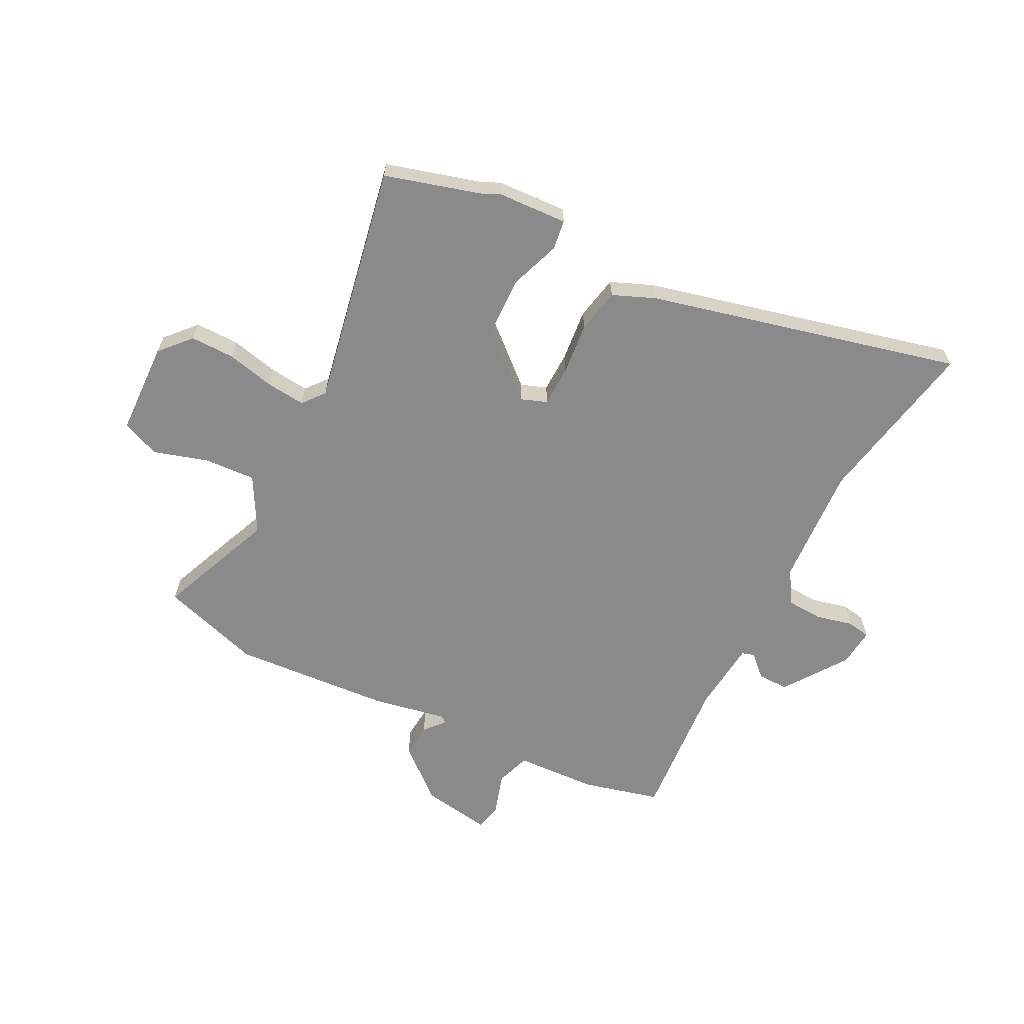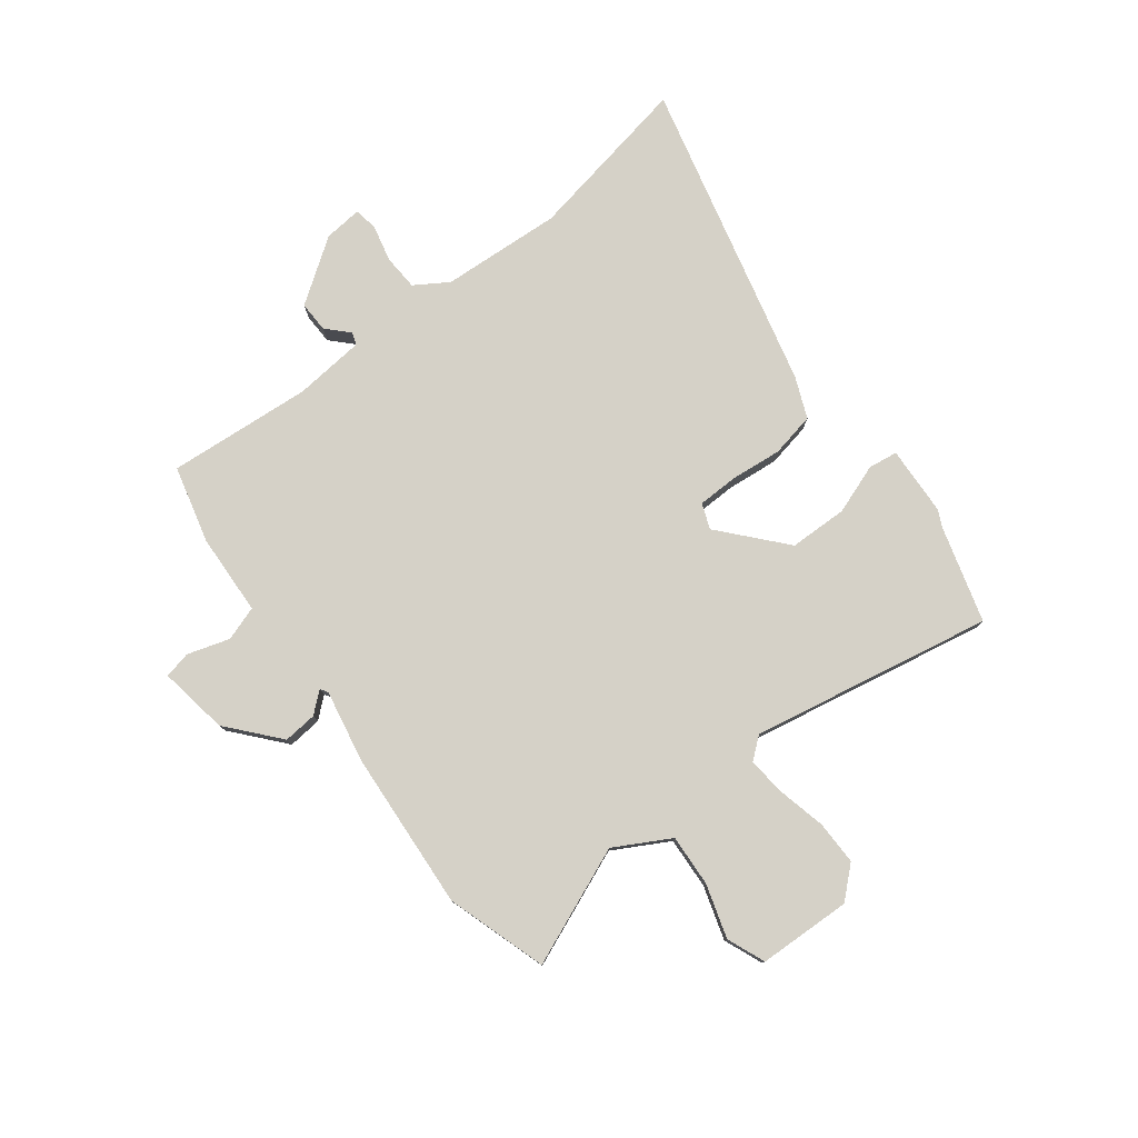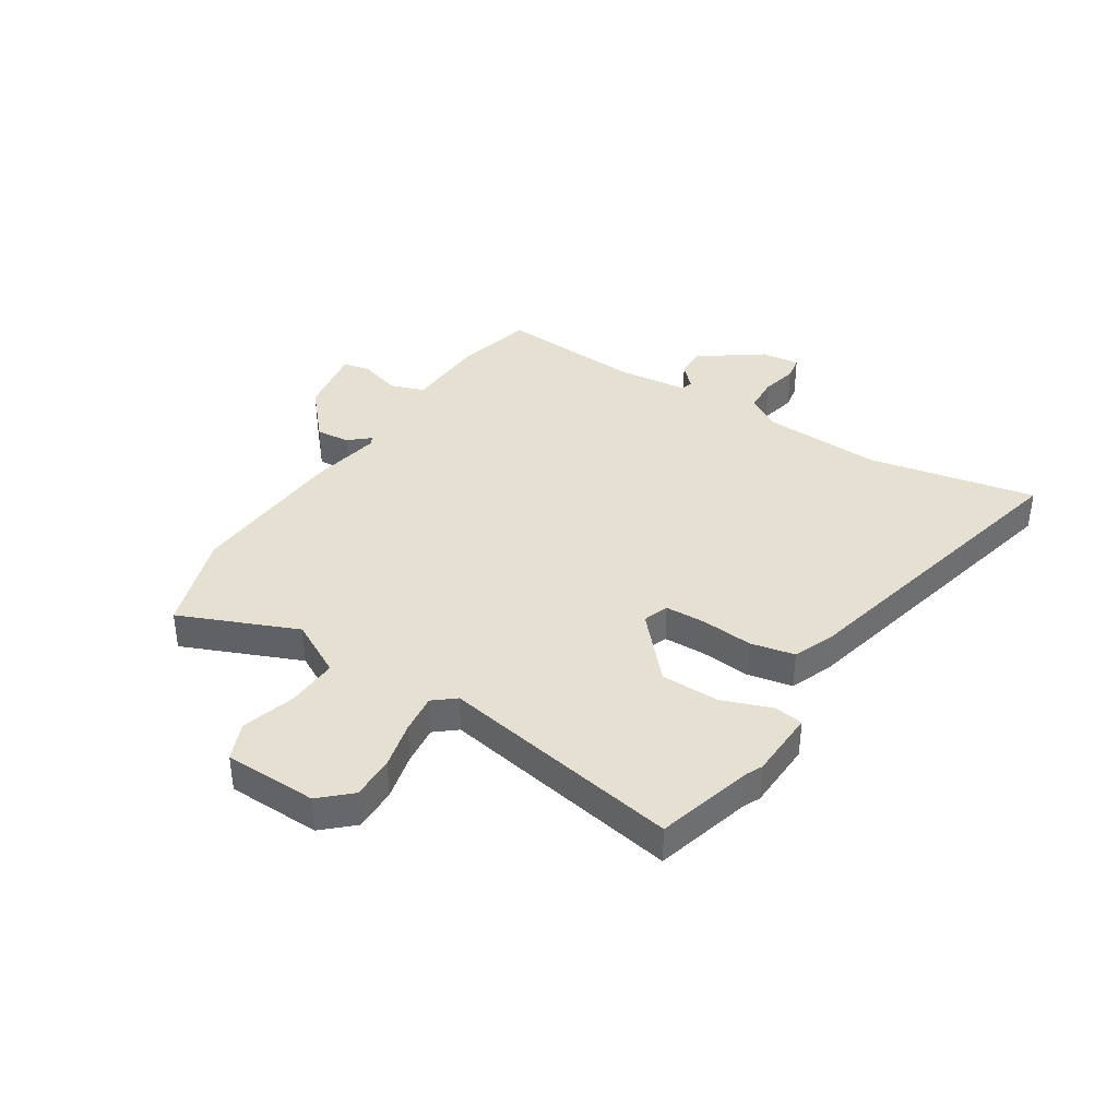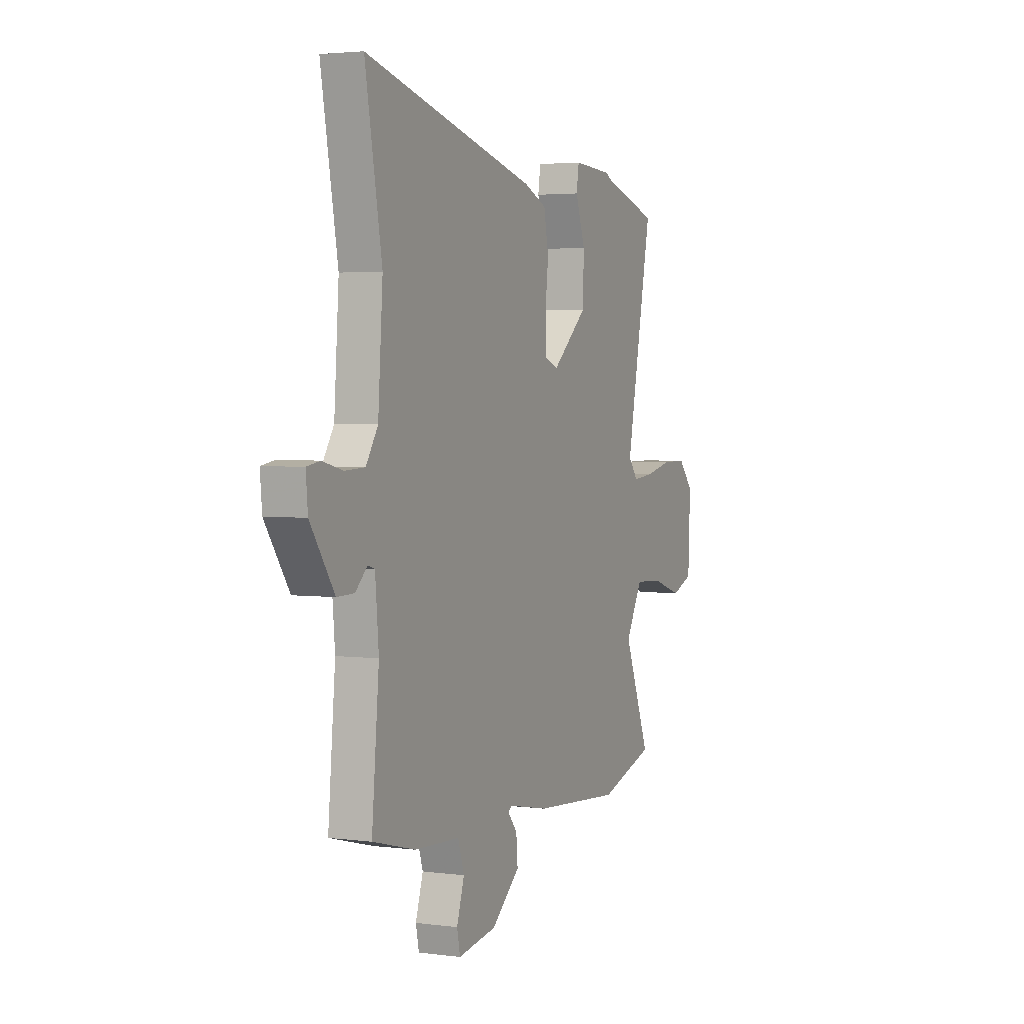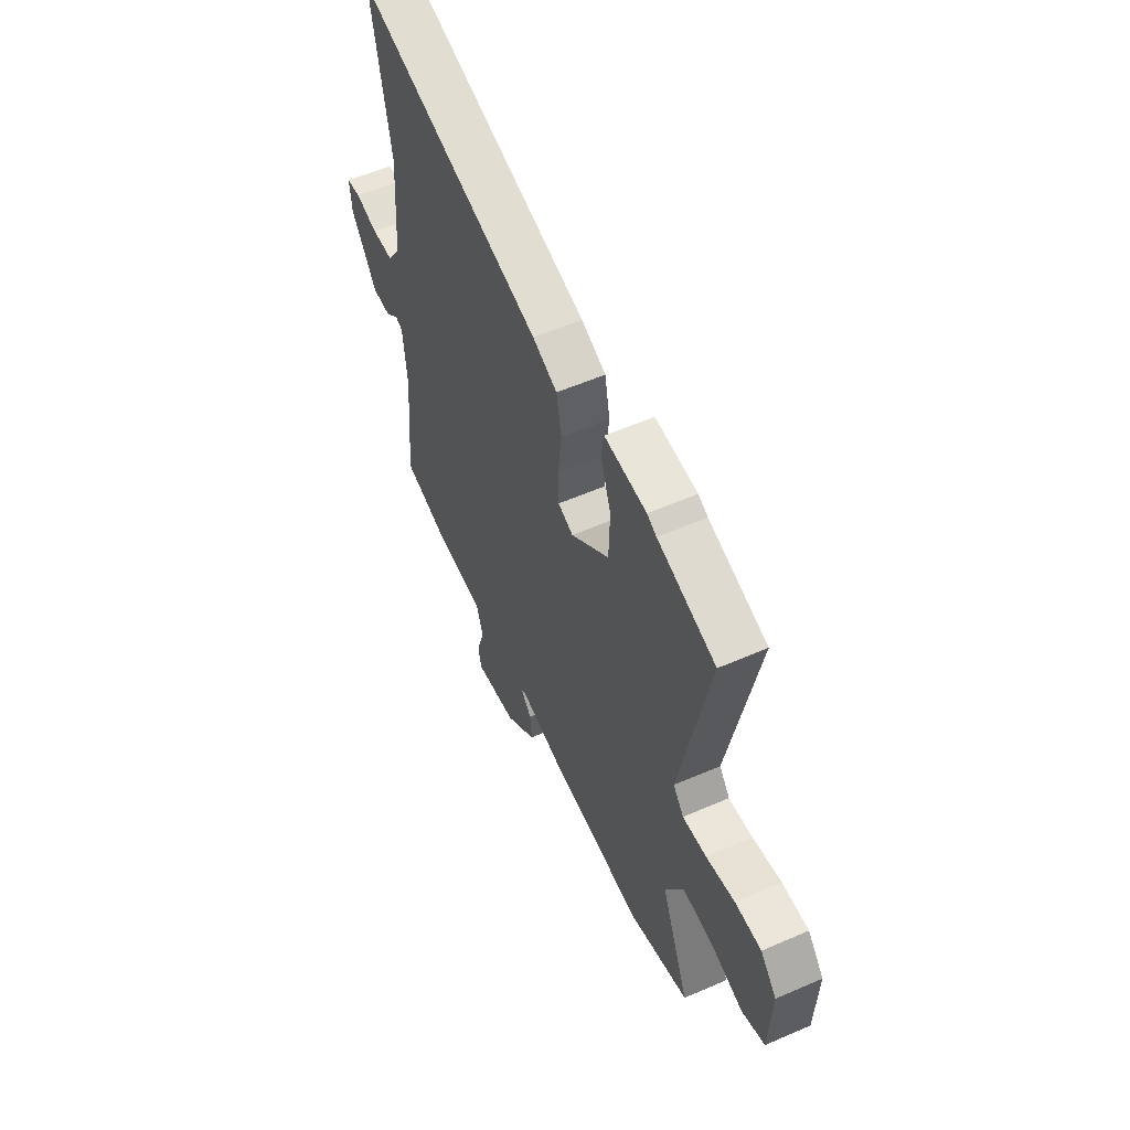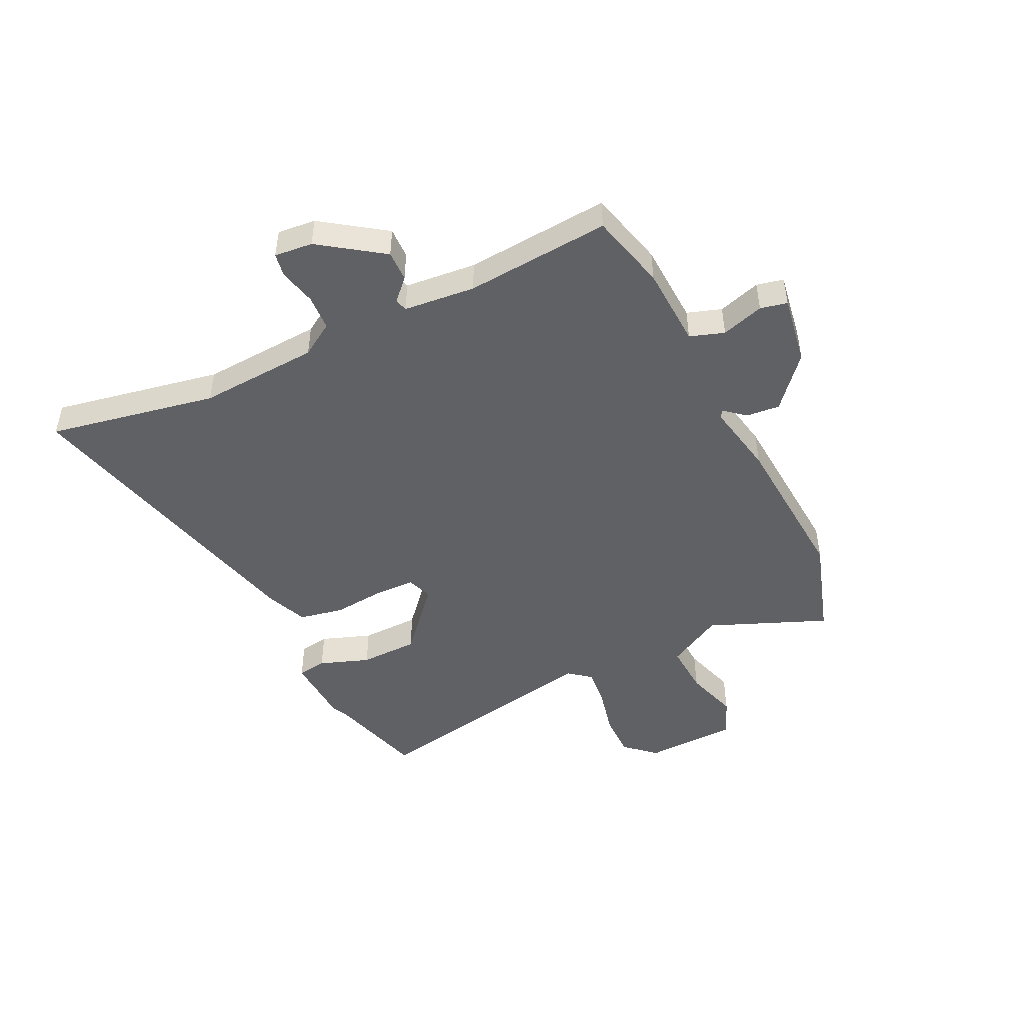
<metadata>
{"format":"obj","ext":"obj","renderer":"f3d","projection":"perspective","resolution":1024,"background":"white","views":[{"elev":-63.5,"azim":-27.4,"up":"+Y"},{"elev":78.7,"azim":-127.9,"up":"+Y"},{"elev":38.4,"azim":-58.5,"up":"+Y"},{"elev":3.1,"azim":114.2,"up":"+Z"},{"elev":56.3,"azim":-114.5,"up":"+Z"},{"elev":-47.5,"azim":115.4,"up":"+Y"}]}
</metadata>
<code>
v -0.384 0.07 -0.536
v -0.562 0.07 -0.481
v -0.478 0.07 -0.271
v -0.533 0.07 -0.173
v -0.625 0.07 -0.179
v -0.72 0.07 -0.209
v -0.788 0.07 -0.182
v -0.795 0.07 -0.016
v -0.747 0.07 0.038
v -0.669 0.07 0.038
v -0.584 0.07 0.019
v -0.514 0.07 0.012
v -0.483 0.07 0.051
v -0.568 0.07 0.48
v -0.396 0.07 0.531
v -0.368 0.07 0.545
v -0.244 0.07 0.552
v -0.236 0.07 0.5
v -0.267 0.07 0.411
v -0.264 0.07 0.307
v -0.151 0.07 0.209
v -0.106 0.07 0.226
v -0.105 0.07 0.298
v -0.115 0.07 0.39
v -0.1 0.07 0.469
v -0.027 0.07 0.5
v 0.525 0.07 0.64
v 0.471 0.07 0.34
v 0.486 0.07 0.126
v 0.524 0.07 0.067
v 0.588 0.07 0.064
v 0.653 0.07 0.08
v 0.695 0.07 0.073
v 0.689 0.07 0.005
v 0.612 0.07 -0.107
v 0.557 0.07 -0.106
v 0.519 0.07 -0.07
v 0.497 0.07 -0.077
v 0.486 0.07 -0.204
v 0.509 0.07 -0.461
v 0.372 0.07 -0.497
v 0.227 0.07 -0.505
v 0.207 0.07 -0.566
v 0.231 0.07 -0.641
v 0.221 0.07 -0.689
v 0.097 0.07 -0.67
v 0.006 0.07 -0.593
v 0.011 0.07 -0.533
v 0.042 0.07 -0.496
v 0.028 0.07 -0.488
v -0.101 0.07 -0.514
v -0.384 0 -0.536
v -0.562 0 -0.481
v -0.478 0 -0.271
v -0.533 0 -0.173
v -0.625 0 -0.179
v -0.72 0 -0.209
v -0.788 0 -0.182
v -0.795 0 -0.016
v -0.747 0 0.038
v -0.669 0 0.038
v -0.584 0 0.019
v -0.514 0 0.012
v -0.483 0 0.051
v -0.568 0 0.48
v -0.396 0 0.531
v -0.368 0 0.545
v -0.244 0 0.552
v -0.236 0 0.5
v -0.267 0 0.411
v -0.264 0 0.307
v -0.151 0 0.209
v -0.106 0 0.226
v -0.105 0 0.298
v -0.115 0 0.39
v -0.1 0 0.469
v -0.027 0 0.5
v 0.525 0 0.64
v 0.471 0 0.34
v 0.486 0 0.126
v 0.524 0 0.067
v 0.588 0 0.064
v 0.653 0 0.08
v 0.695 0 0.073
v 0.689 0 0.005
v 0.612 0 -0.107
v 0.557 0 -0.106
v 0.519 0 -0.07
v 0.497 0 -0.077
v 0.486 0 -0.204
v 0.509 0 -0.461
v 0.372 0 -0.497
v 0.227 0 -0.505
v 0.207 0 -0.566
v 0.231 0 -0.641
v 0.221 0 -0.689
v 0.097 0 -0.67
v 0.006 0 -0.593
v 0.011 0 -0.533
v 0.042 0 -0.496
v 0.028 0 -0.488
v -0.101 0 -0.514
f 1 2 3
f 51 1 3
f 50 51 3
f 47 48 49
f 46 47 49
f 45 46 49
f 44 45 49
f 43 44 49
f 42 43 49 50
f 50 3 4
f 42 50 4
f 41 42 4
f 40 41 4
f 39 40 4
f 35 36 37
f 34 35 37
f 33 34 37
f 32 33 37
f 31 32 37
f 30 31 37 38
f 29 30 38
f 38 39 4
f 29 38 4
f 28 29 4
f 26 27 28
f 25 26 28
f 24 25 28
f 23 24 28
f 17 18 19
f 16 17 19
f 15 16 19
f 15 19 20
f 14 15 20
f 13 14 20
f 12 13 20 21
f 9 10 11
f 8 9 11
f 7 8 11
f 6 7 11
f 5 6 11
f 5 11 12
f 12 21 22
f 5 12 22
f 4 5 22
f 22 23 28
f 4 22 28
f 54 53 52
f 54 52 102
f 54 102 101
f 100 99 98
f 100 98 97
f 100 97 96
f 100 96 95
f 100 95 94
f 101 100 94 93
f 55 54 101
f 55 101 93
f 55 93 92
f 55 92 91
f 55 91 90
f 88 87 86
f 88 86 85
f 88 85 84
f 88 84 83
f 88 83 82
f 89 88 82 81
f 89 81 80
f 55 90 89
f 55 89 80
f 55 80 79
f 79 78 77
f 79 77 76
f 79 76 75
f 79 75 74
f 70 69 68
f 70 68 67
f 70 67 66
f 71 70 66
f 71 66 65
f 71 65 64
f 72 71 64 63
f 62 61 60
f 62 60 59
f 62 59 58
f 62 58 57
f 62 57 56
f 63 62 56
f 73 72 63
f 73 63 56
f 73 56 55
f 79 74 73
f 79 73 55
f 1 52 53 2
f 2 53 54 3
f 3 54 55 4
f 4 55 56 5
f 5 56 57 6
f 6 57 58 7
f 7 58 59 8
f 8 59 60 9
f 9 60 61 10
f 10 61 62 11
f 11 62 63 12
f 12 63 64 13
f 13 64 65 14
f 14 65 66 15
f 15 66 67 16
f 16 67 68 17
f 17 68 69 18
f 18 69 70 19
f 19 70 71 20
f 20 71 72 21
f 21 72 73 22
f 22 73 74 23
f 23 74 75 24
f 24 75 76 25
f 25 76 77 26
f 26 77 78 27
f 27 78 79 28
f 28 79 80 29
f 29 80 81 30
f 30 81 82 31
f 31 82 83 32
f 32 83 84 33
f 33 84 85 34
f 34 85 86 35
f 35 86 87 36
f 36 87 88 37
f 37 88 89 38
f 38 89 90 39
f 39 90 91 40
f 40 91 92 41
f 41 92 93 42
f 42 93 94 43
f 43 94 95 44
f 44 95 96 45
f 45 96 97 46
f 46 97 98 47
f 47 98 99 48
f 48 99 100 49
f 49 100 101 50
f 50 101 102 51
f 51 102 52 1

</code>
